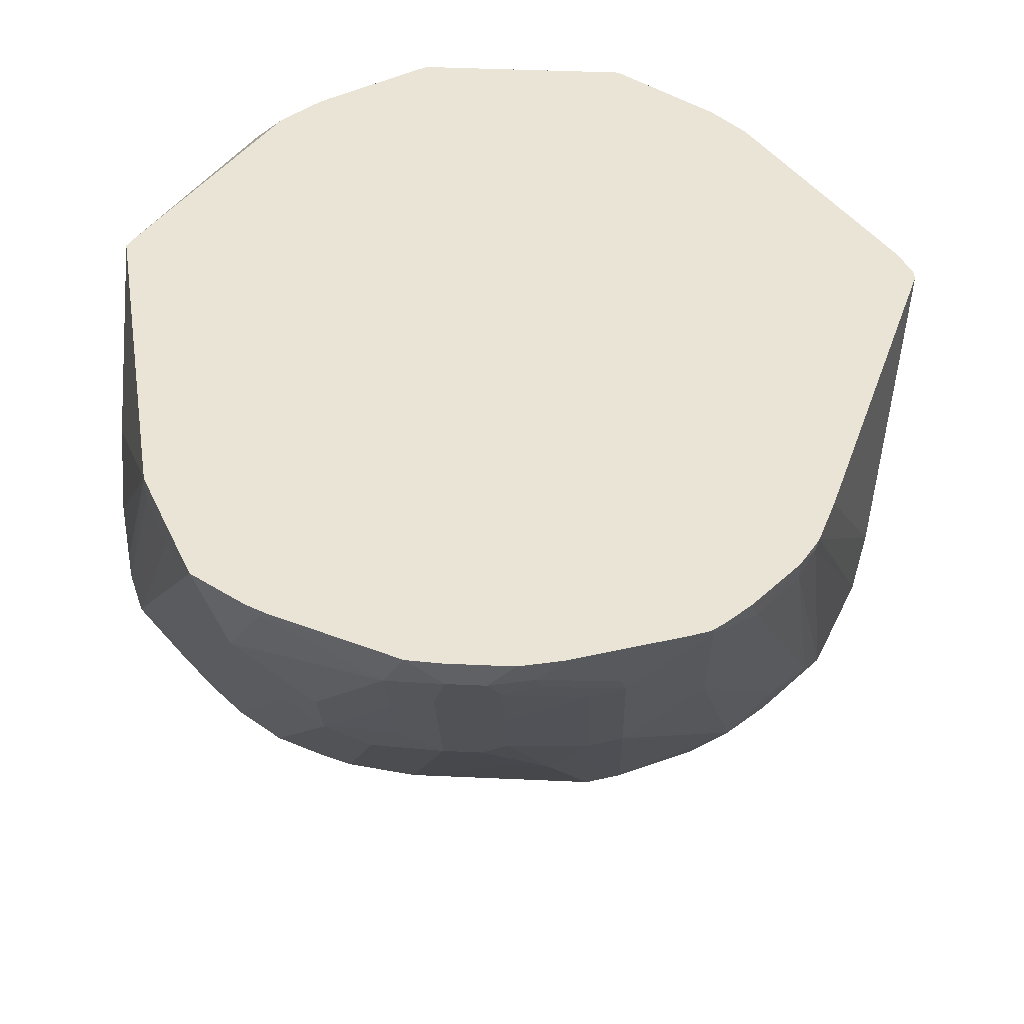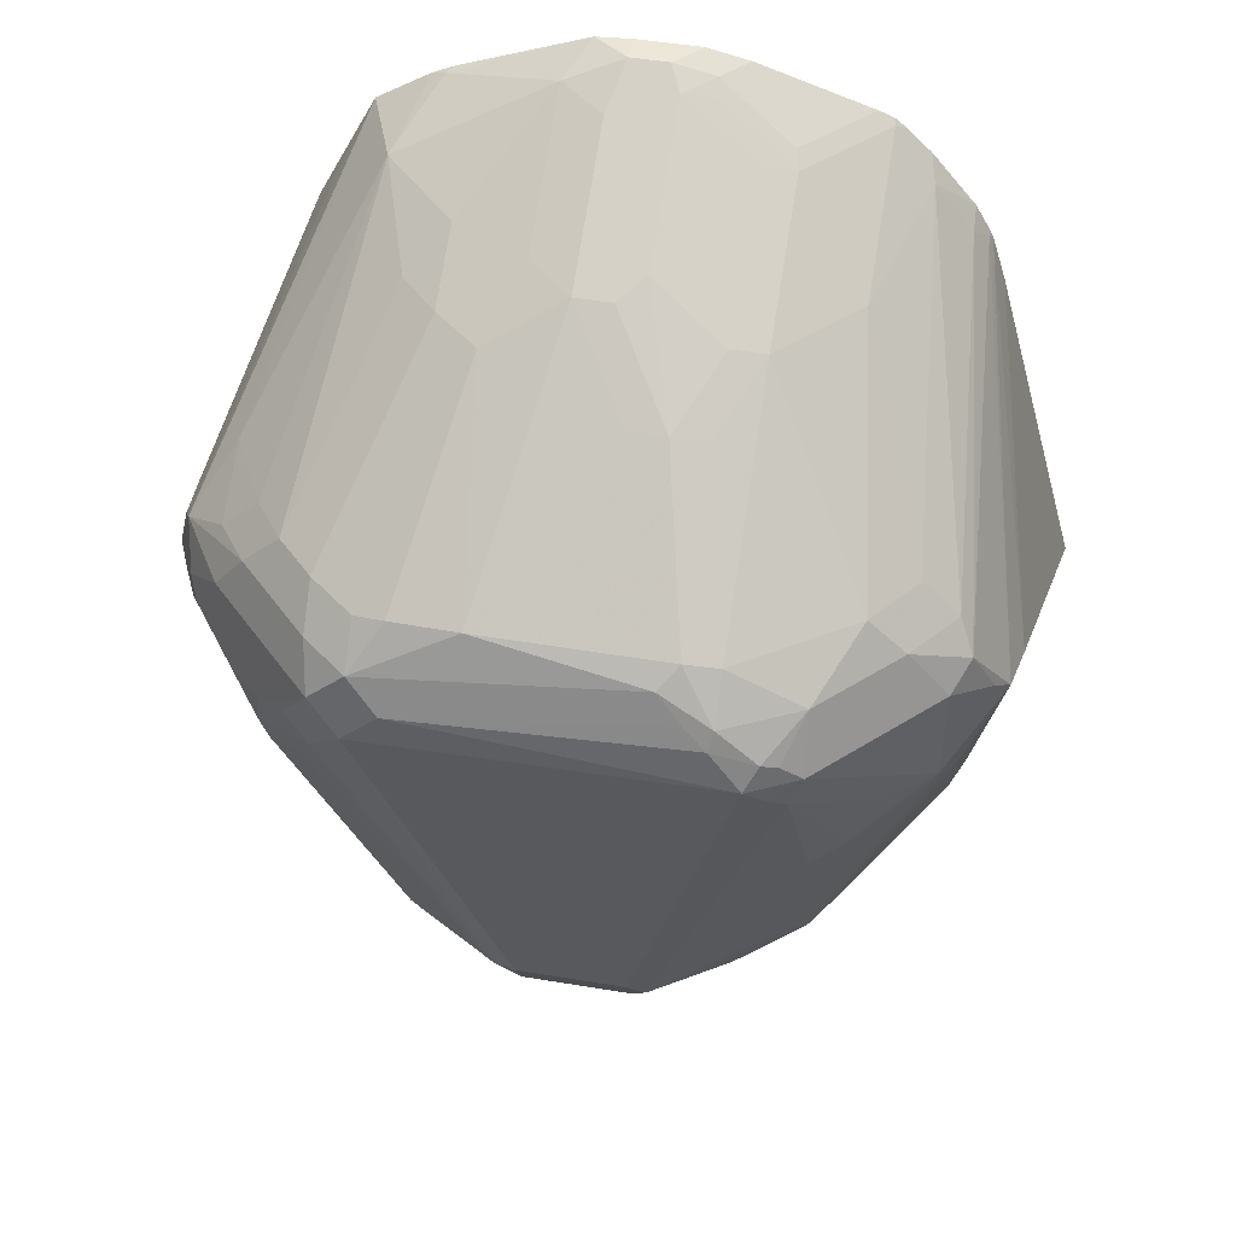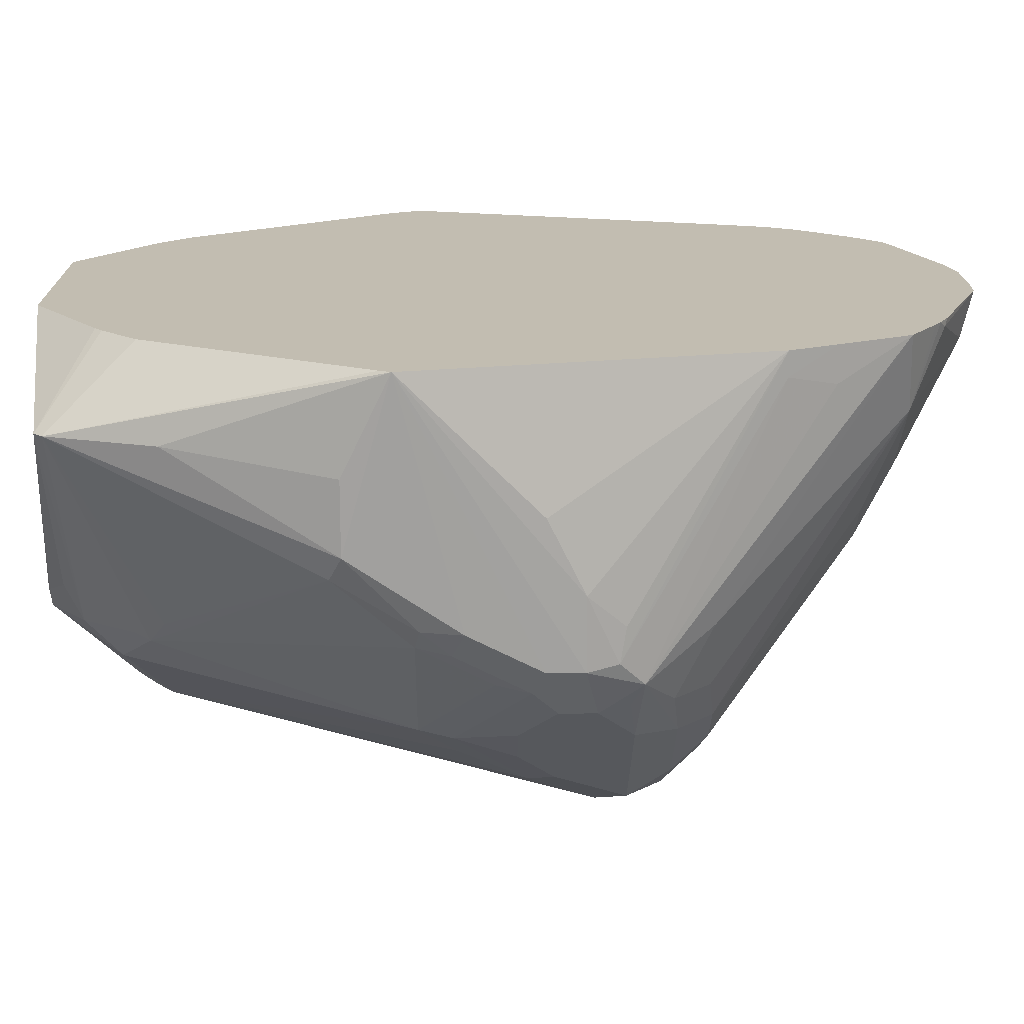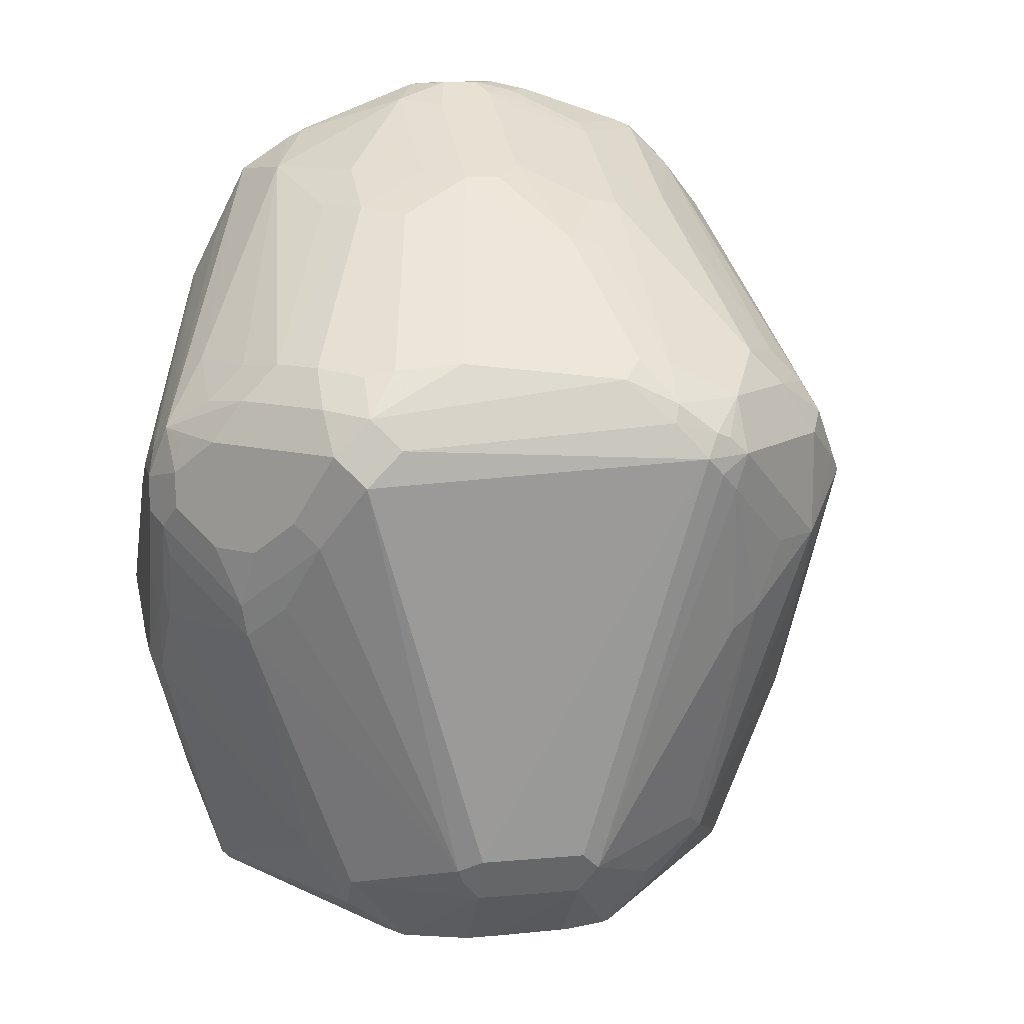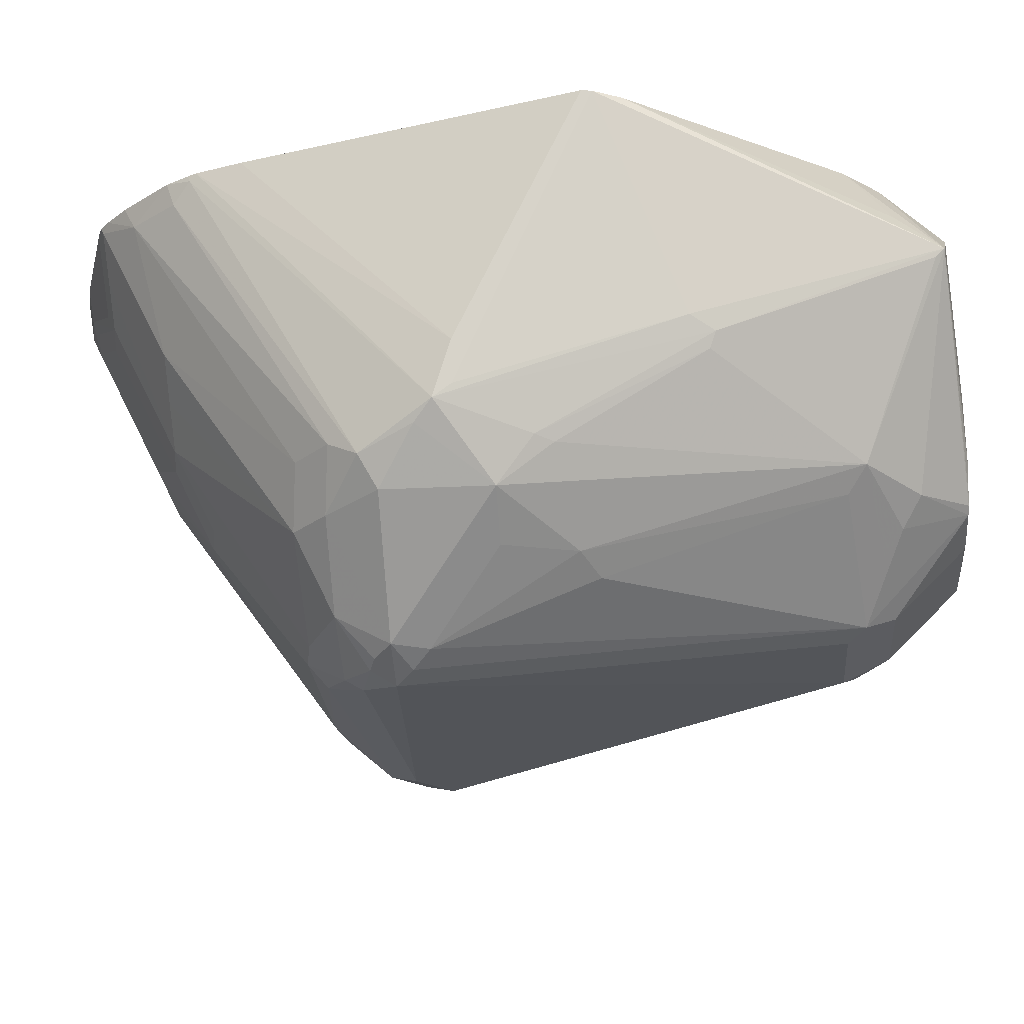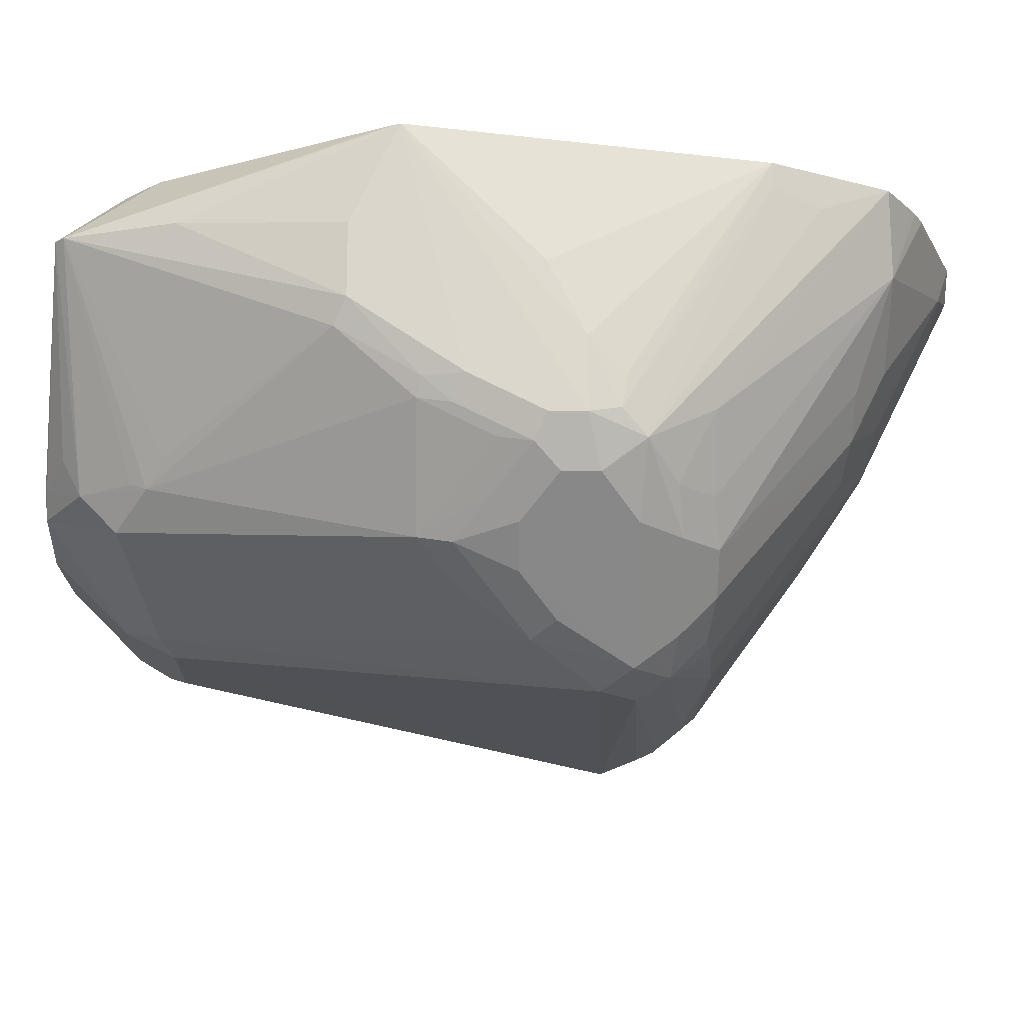
<metadata>
{"format":"obj","ext":"obj","renderer":"f3d","projection":"perspective","resolution":1024,"background":"white","views":[{"elev":42.6,"azim":-176.9,"up":"+Z"},{"elev":49.9,"azim":-169.6,"up":"+Y"},{"elev":17.0,"azim":89.2,"up":"+Z"},{"elev":11.7,"azim":168.0,"up":"+Y"},{"elev":-24.9,"azim":-85.2,"up":"+Z"},{"elev":-17.6,"azim":89.0,"up":"+Z"}]}
</metadata>
<code>
v 0.1769 0.5688 -0.1032
v 0.174 0.5628 -0.1032
v 0.131 0.398 -0.1456
v 0.1504 0.4563 -0.1456
v 0.1747 0.5436 -0.1553
v 0.1747 0.5436 -0.1941
v 0.1747 0.6019 -0.233
v 0.1747 0.6406 -0.2524
v 0.1747 0.66 -0.2524
v 0.1747 0.66 -0.2136
v 0.1747 0.6406 -0.1747
v 0.1359 0.7571 -0.1032
v 0.1076 0.4421 -0.1032
v 0.08817 0.4227 -0.1032
v 0.1262 0.3932 -0.1456
v 0.06793 0.4029 -0.2621
v 0.08733 0.432 -0.2621
v 0.09059 0.4401 -0.2653
v 0.1019 0.449 -0.2524
v 0.1682 0.5372 -0.2071
v 0.1699 0.58 -0.233
v 0.1682 0.5954 -0.2459
v 0.1682 0.6342 -0.2653
v 0.1618 0.6471 -0.2783
v 0.1618 0.6665 -0.2783
v 0.165 0.6892 -0.2621
v 0.1715 0.6762 -0.2491
v 0.1699 0.6795 -0.2306
v 0.1359 0.7571 -0.1165
v 0.123 0.7831 -0.1032
v 0.08307 0.4186 -0.1032
v 0.02809 0.3808 -0.1032
v 0.04331 0.3808 -0.1941
v 0.04331 0.3808 -0.2524
v 0.04527 0.3818 -0.2524
v 0.06793 0.3932 -0.2427
v 0.03478 0.3808 -0.2649
v 0.06793 0.4223 -0.2815
v 0.1262 0.5776 -0.3009
v 0.165 0.5776 -0.2427
v 0.165 0.6164 -0.2621
v 0.1488 0.6148 -0.2847
v 0.1424 0.6277 -0.2977
v 0.123 0.6277 -0.3171
v 0.123 0.6859 -0.3171
v 0.1424 0.6859 -0.2977
v 0.1585 0.6827 -0.275
v 0.1262 0.7086 -0.3009
v 0.1424 0.7054 -0.2783
v 0.1424 0.7248 -0.2394
v 0.1036 0.8219 -0.1032
v 0.123 0.783 -0.123
v -0.0868 0.3808 -0.1032
v -5.69e-06 0.3808 -0.2775
v -5.69e-06 0.4207 -0.3171
v 0.009694 0.432 -0.3203
v 0.01291 0.4401 -0.3236
v 0.1068 0.597 -0.3203
v 0.11 0.6148 -0.3236
v 0.1294 0.5954 -0.3041
v 0.09059 0.6342 -0.343
v 0.1035 0.6471 -0.3365
v 0.08411 0.6859 -0.3559
v 0.1068 0.7086 -0.3203
v 0.1068 0.728 -0.3009
v 0.123 0.7248 -0.2783
v 0.08733 0.8251 -0.1456
v 0.08031 0.8375 -0.1032
v -0.1844 0.3932 -0.165
v -0.1016 0.3808 -0.2091
v -0.1424 0.4207 -0.1032
v -0.001511 0.3808 -0.2778
v -0.0582 0.4207 -0.3171
v -5.69e-06 0.4465 -0.33
v 0.06793 0.6698 -0.364
v 0.07115 0.673 -0.3624
v 0.06467 0.7054 -0.3559
v 0.08733 0.7086 -0.3397
v 0.08733 0.728 -0.3203
v 0.04853 0.8057 -0.2233
v 0.06793 0.8057 -0.2038
v 0.06793 0.8251 -0.165
v 0.009694 0.8639 -0.1262
v 0.06793 0.8445 -0.1068
v 0.07513 0.8409 -0.1032
v -0.2493 0.5692 -0.1032
v -0.2135 0.5242 -0.2136
v -0.207 0.5113 -0.2201
v -0.1844 0.398 -0.1699
v -0.1456 0.4368 -0.2669
v -0.1164 0.4077 -0.2718
v -0.0896 0.3808 -0.2664
v -0.09332 0.3808 -0.2612
v -0.1016 0.3808 -0.2479
v -0.1618 0.4401 -0.1032
v -0.1844 0.4174 -0.1456
v -0.2418 0.5541 -0.1032
v -0.2483 0.5671 -0.1032
v -0.01945 0.3808 -0.2778
v -0.06795 0.4368 -0.3252
v -0.0582 0.4465 -0.33
v -0.0582 0.4012 -0.2977
v -0.08509 0.3808 -0.2698
v -0.1164 0.6795 -0.3689
v 0.04853 0.6892 -0.364
v 0.05175 0.6924 -0.3624
v 0.06467 0.7248 -0.3365
v -0.08735 0.7086 -0.3591
v -0.07438 0.7215 -0.3527
v 0.01291 0.7312 -0.343
v 0.04853 0.728 -0.3397
v 0.02587 0.8024 -0.2394
v -0.01297 0.8218 -0.2201
v 0.009694 0.8251 -0.2038
v 0.009694 0.8445 -0.165
v 0.04853 0.8251 -0.1844
v -0.01297 0.8607 -0.1424
v -0.01945 0.8736 -0.1165
v -0.00126 0.8724 -0.1032
v 0.06434 0.8463 -0.1032
v 0.06793 0.8445 -0.1032
v -0.2502 0.5746 -0.1032
v -0.233 0.6406 -0.233
v -0.2281 0.6406 -0.2548
v -0.2281 0.6503 -0.2621
v -0.2087 0.6019 -0.2742
v -0.2038 0.5145 -0.2281
v -0.1618 0.5825 -0.3171
v -0.1359 0.4465 -0.2791
v -0.09704 0.4271 -0.2985
v -0.1067 0.4174 -0.2863
v -0.2038 0.5922 -0.2766
v -0.2006 0.6213 -0.2977
v -0.0388 0.3808 -0.2772
v -0.0582 0.3818 -0.2783
v -0.1456 0.5727 -0.3252
v -0.1359 0.66 -0.3567
v -0.1262 0.6698 -0.364
v -0.06117 0.3808 -0.2763
v -0.1424 0.6795 -0.3559
v -0.1229 0.6924 -0.3624
v -0.09947 0.6989 -0.364
v -0.1019 0.7086 -0.3591
v -0.08413 0.7312 -0.343
v -0.04528 0.7895 -0.2653
v -0.03237 0.8218 -0.2201
v -0.01945 0.8348 -0.1941
v -0.01297 0.8413 -0.1812
v -0.0388 0.8736 -0.1165
v -0.01945 0.8736 -0.1032
v -0.1991 0.7571 -0.1032
v -0.1911 0.7827 -0.1032
v -0.1893 0.7862 -0.1068
v -0.2087 0.6892 -0.2815
v -0.2208 0.66 -0.2718
v -0.1747 0.6213 -0.3179
v -0.2006 0.6795 -0.2977
v -0.1796 0.7086 -0.3009
v -0.1407 0.7086 -0.3397
v -0.131 0.6892 -0.3591
v -0.1019 0.728 -0.3397
v -0.06468 0.7895 -0.2653
v -0.04528 0.8283 -0.2071
v -0.0388 0.8348 -0.1941
v -0.03237 0.8413 -0.1812
v -0.06063 0.8688 -0.1165
v -0.07397 0.8688 -0.1032
v -0.0521 0.8736 -0.1032
v -0.04528 0.8477 -0.1683
v -0.04528 0.8671 -0.1294
v -0.1886 0.7874 -0.1032
v -0.1814 0.8004 -0.1032
v -0.182 0.796 -0.1165
v -0.2006 0.7054 -0.2718
v -0.1601 0.728 -0.3009
v -0.1019 0.8057 -0.2233
v -0.0825 0.7862 -0.2621
v -0.08413 0.8089 -0.2265
v -0.0631 0.8639 -0.1262
v -0.1019 0.8445 -0.1456
v -0.09947 0.8493 -0.1359
v -0.1189 0.8493 -0.1165
v -0.1322 0.8493 -0.1032
v -0.08413 0.8477 -0.1488
v -0.1583 0.8287 -0.1032
v -0.1618 0.8218 -0.1165
v -0.1812 0.7248 -0.2718
v -0.1407 0.8057 -0.1844
v -0.1213 0.8057 -0.2038
v -0.1213 0.8445 -0.1262
v -0.1407 0.8445 -0.1068
v -0.1398 0.8463 -0.1032
v -0.1461 0.8409 -0.1032
f 1 2 3
f 104 138 140
f 103 135 139
f 102 135 103
f 100 104 101
f 100 138 104
f 100 137 138
f 100 136 137
f 100 129 136
f 100 131 130
f 104 140 141
f 100 103 131
f 99 134 135
f 95 97 96
f 91 131 103
f 91 103 92
f 90 133 128
f 90 132 133
f 90 127 132
f 90 131 91
f 90 130 131
f 99 135 102
f 90 100 130
f 104 141 142
f 105 142 108
f 118 168 150
f 118 149 168
f 117 148 118
f 113 162 146
f 113 145 162
f 113 115 114
f 113 148 115
f 113 147 148
f 113 164 147
f 104 142 105
f 113 146 164
f 110 113 112
f 110 145 113
f 110 162 145
f 110 144 162
f 109 144 110
f 109 143 144
f 108 142 143
f 108 143 109
f 105 108 106
f 110 112 111
f 118 150 119
f 90 129 100
f 89 127 90
f 79 111 80
f 79 107 111
f 77 111 107
f 77 110 111
f 77 109 110
f 77 108 109
f 77 106 108
f 77 79 78
f 77 107 79
f 80 112 113
f 76 106 77
f 75 105 106
f 75 104 105
f 74 104 75
f 74 101 104
f 73 103 100
f 73 102 103
f 73 99 102
f 73 100 101
f 69 98 86
f 75 106 76
f 90 128 129
f 80 113 114
f 80 115 83
f 88 127 89
f 88 126 127
f 88 125 126
f 87 125 88
f 87 124 125
f 86 124 87
f 86 123 124
f 86 122 123
f 84 121 85
f 80 114 115
f 84 120 121
f 83 119 84
f 83 118 119
f 83 117 118
f 83 148 117
f 83 115 148
f 82 116 83
f 80 111 112
f 80 116 82
f 80 83 116
f 84 119 120
f 69 97 98
f 118 148 165
f 122 151 123
f 170 184 179
f 169 178 184
f 169 184 170
f 167 182 183
f 167 181 182
f 166 181 167
f 166 180 181
f 166 179 180
f 166 170 179
f 172 185 186
f 163 178 169
f 162 177 176
f 162 176 178
f 161 175 176
f 161 177 162
f 161 176 177
f 159 175 161
f 158 175 159
f 158 187 175
f 158 174 187
f 163 169 164
f 154 173 174
f 172 186 173
f 174 186 187
f 191 193 192
f 188 190 189
f 188 191 190
f 186 188 187
f 186 191 188
f 186 193 191
f 185 193 186
f 183 191 192
f 182 191 183
f 173 186 174
f 182 190 191
f 180 190 181
f 179 184 180
f 176 184 178
f 176 180 184
f 176 190 180
f 176 189 190
f 175 189 176
f 175 188 189
f 175 187 188
f 181 190 182
f 118 165 149
f 154 157 155
f 154 174 158
f 137 140 138
f 137 156 140
f 134 139 135
f 133 140 156
f 133 157 140
f 133 155 157
f 128 137 136
f 128 156 137
f 128 133 156
f 140 157 158
f 128 136 129
f 126 132 127
f 125 133 126
f 125 155 133
f 125 154 155
f 125 153 154
f 125 152 153
f 123 125 124
f 123 152 125
f 123 151 152
f 126 133 132
f 154 158 157
f 140 158 159
f 140 160 141
f 153 173 154
f 153 172 173
f 153 171 172
f 152 171 153
f 149 170 166
f 149 169 170
f 149 164 169
f 149 165 164
f 149 167 168
f 140 159 160
f 149 166 167
f 147 164 165
f 146 163 164
f 146 162 163
f 144 161 162
f 143 161 144
f 143 159 161
f 141 143 142
f 141 159 143
f 141 160 159
f 147 165 148
f 69 96 97
f 162 178 163
f 69 71 95
f 14 31 15
f 12 29 30
f 12 27 29
f 12 28 27
f 10 12 11
f 10 28 12
f 10 27 28
f 9 27 10
f 9 26 27
f 15 32 33
f 9 25 26
f 8 24 25
f 8 23 24
f 7 23 8
f 7 22 23
f 7 21 22
f 6 21 7
f 6 20 21
f 4 6 5
f 3 6 4
f 8 25 9
f 3 20 6
f 15 33 34
f 15 35 36
f 24 44 45
f 24 43 44
f 24 42 43
f 23 42 24
f 23 41 42
f 22 41 23
f 22 40 41
f 21 40 22
f 20 40 21
f 15 34 35
f 18 20 19
f 18 39 40
f 18 38 39
f 16 18 17
f 16 38 18
f 16 37 38
f 16 35 37
f 16 36 35
f 15 31 32
f 15 36 16
f 18 40 20
f 24 45 25
f 3 19 20
f 3 17 18
f 1 168 167
f 1 150 168
f 1 119 150
f 1 120 119
f 1 121 120
f 1 85 121
f 1 68 85
f 1 51 68
f 1 30 51
f 1 167 183
f 1 12 30
f 1 10 11
f 1 9 10
f 1 8 9
f 1 7 8
f 1 6 7
f 1 5 6
f 1 4 5
f 1 3 4
f 69 95 96
f 1 11 12
f 3 18 19
f 1 183 192
f 1 193 185
f 3 16 17
f 3 15 16
f 3 14 15
f 3 13 14
f 2 13 3
f 1 13 2
f 1 14 13
f 1 32 31
f 1 53 32
f 1 192 193
f 1 71 53
f 1 97 95
f 1 98 97
f 1 86 98
f 1 122 86
f 1 151 122
f 1 152 151
f 1 171 152
f 1 172 171
f 1 185 172
f 1 95 71
f 25 45 46
f 1 31 14
f 25 47 26
f 63 76 77
f 61 63 62
f 61 75 63
f 57 61 58
f 57 75 61
f 57 74 75
f 55 99 73
f 55 72 99
f 55 57 56
f 63 77 78
f 55 74 57
f 55 73 101
f 54 72 55
f 53 71 69
f 53 69 70
f 51 67 68
f 50 67 51
f 50 66 67
f 49 66 50
f 48 66 49
f 55 101 74
f 48 65 66
f 63 78 64
f 65 79 80
f 69 94 70
f 25 46 47
f 69 93 94
f 69 92 93
f 69 91 92
f 69 90 91
f 69 89 90
f 69 88 89
f 69 87 88
f 63 75 76
f 69 86 87
f 67 84 85
f 67 83 84
f 67 82 83
f 67 80 82
f 67 81 80
f 65 78 79
f 65 67 66
f 65 81 67
f 65 80 81
f 67 85 68
f 48 64 65
f 64 78 65
f 45 64 48
f 32 54 37
f 32 72 54
f 32 99 72
f 32 134 99
f 32 139 134
f 32 103 139
f 32 92 103
f 32 93 92
f 32 70 94
f 32 37 34
f 32 53 70
f 29 52 30
f 26 29 27
f 26 52 29
f 26 51 52
f 26 50 51
f 26 49 50
f 26 48 49
f 45 48 46
f 26 46 48
f 30 52 51
f 32 34 33
f 32 94 93
f 37 54 55
f 44 60 59
f 34 37 35
f 44 63 45
f 44 62 63
f 44 61 62
f 44 59 61
f 43 60 44
f 45 63 64
f 42 60 43
f 39 41 40
f 39 42 41
f 26 47 46
f 39 60 42
f 39 59 60
f 39 61 59
f 39 58 61
f 39 57 58
f 38 57 39
f 38 56 57
f 38 55 56
f 37 55 38

</code>
